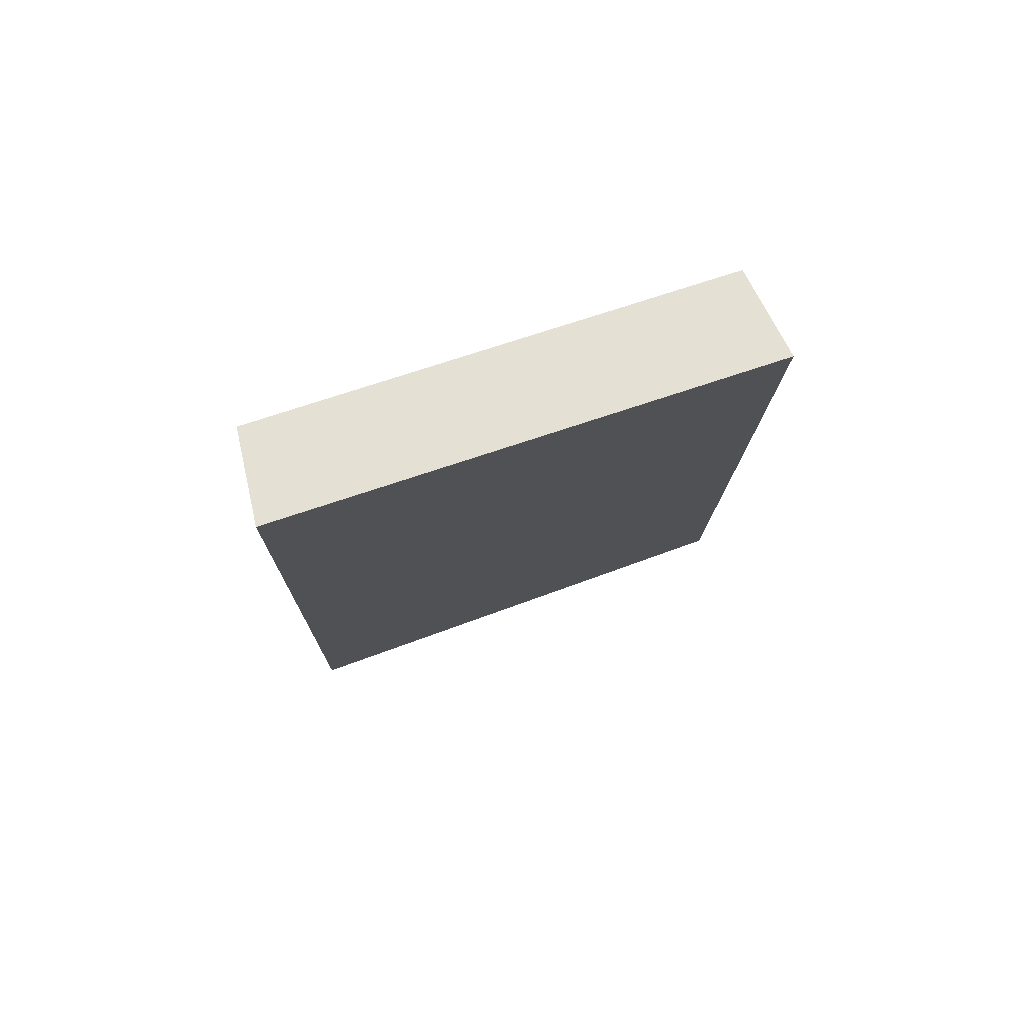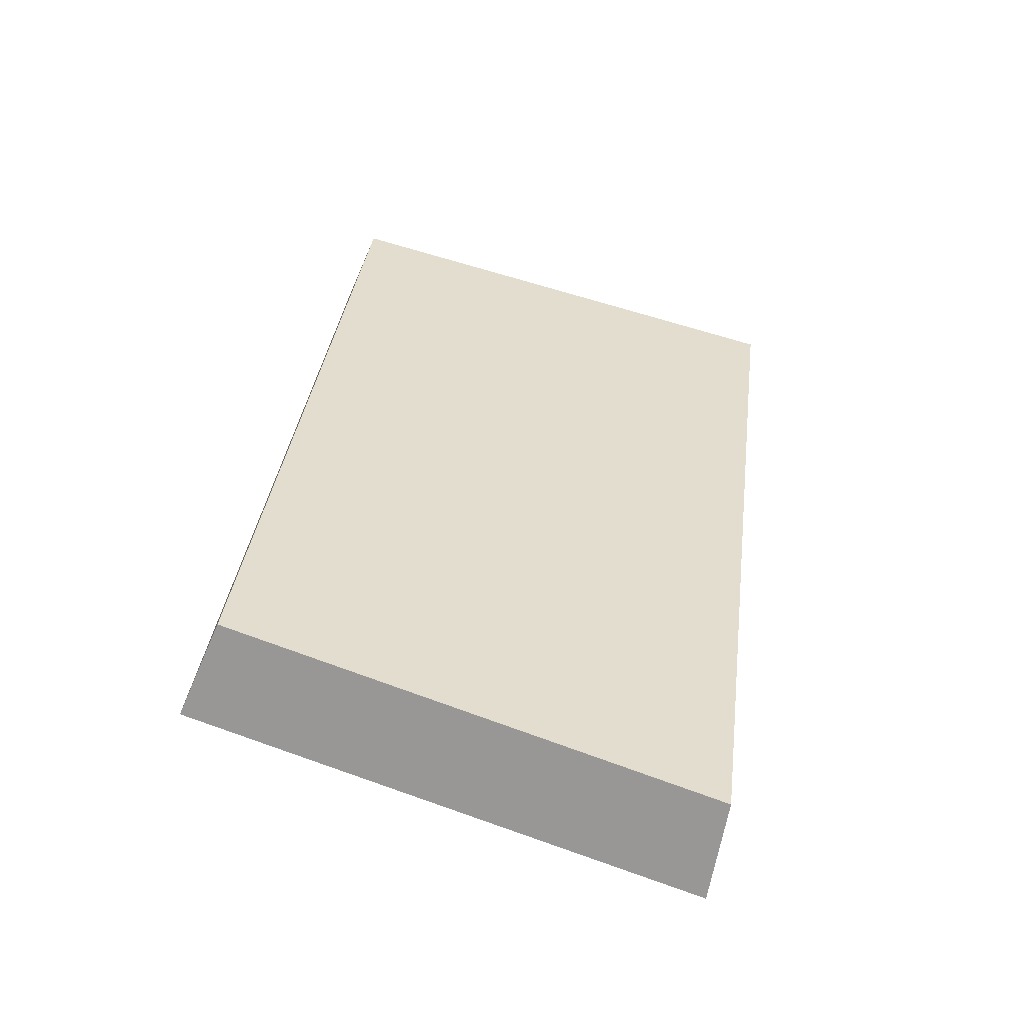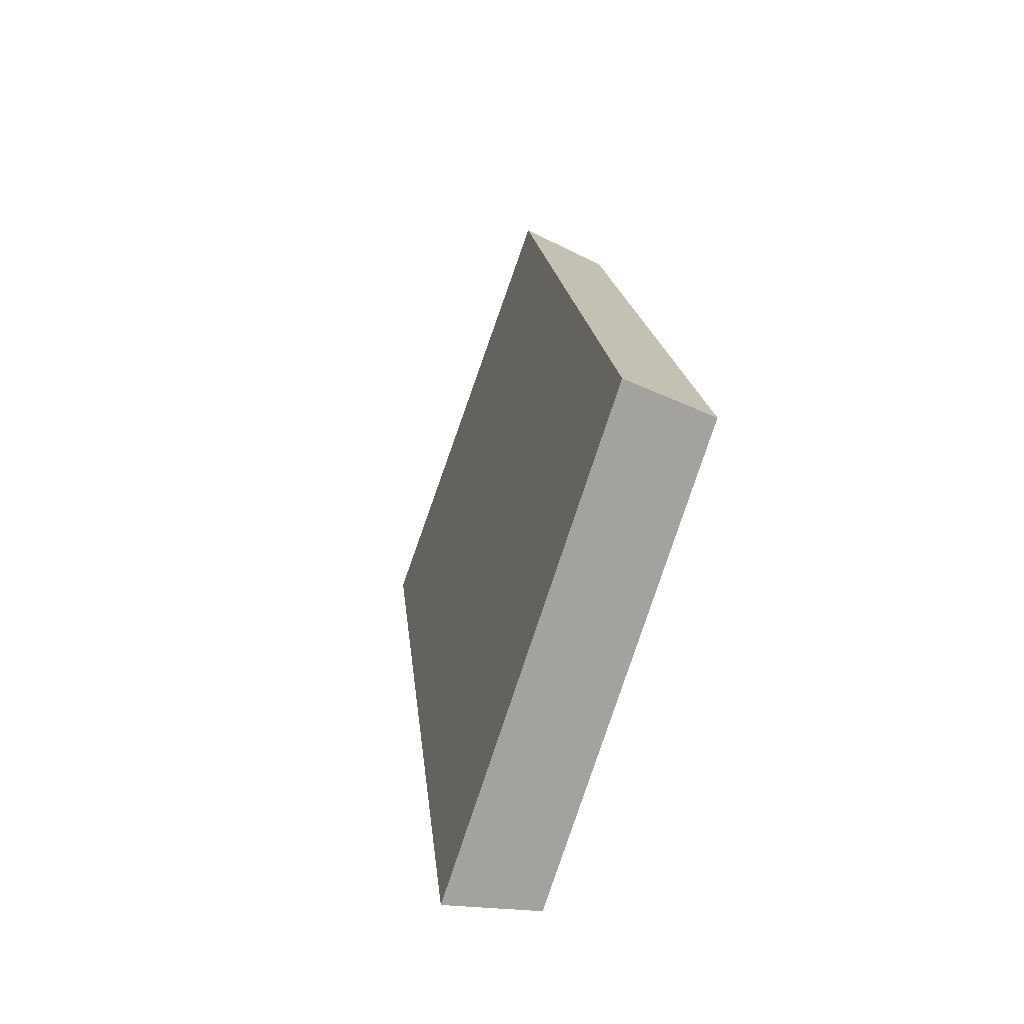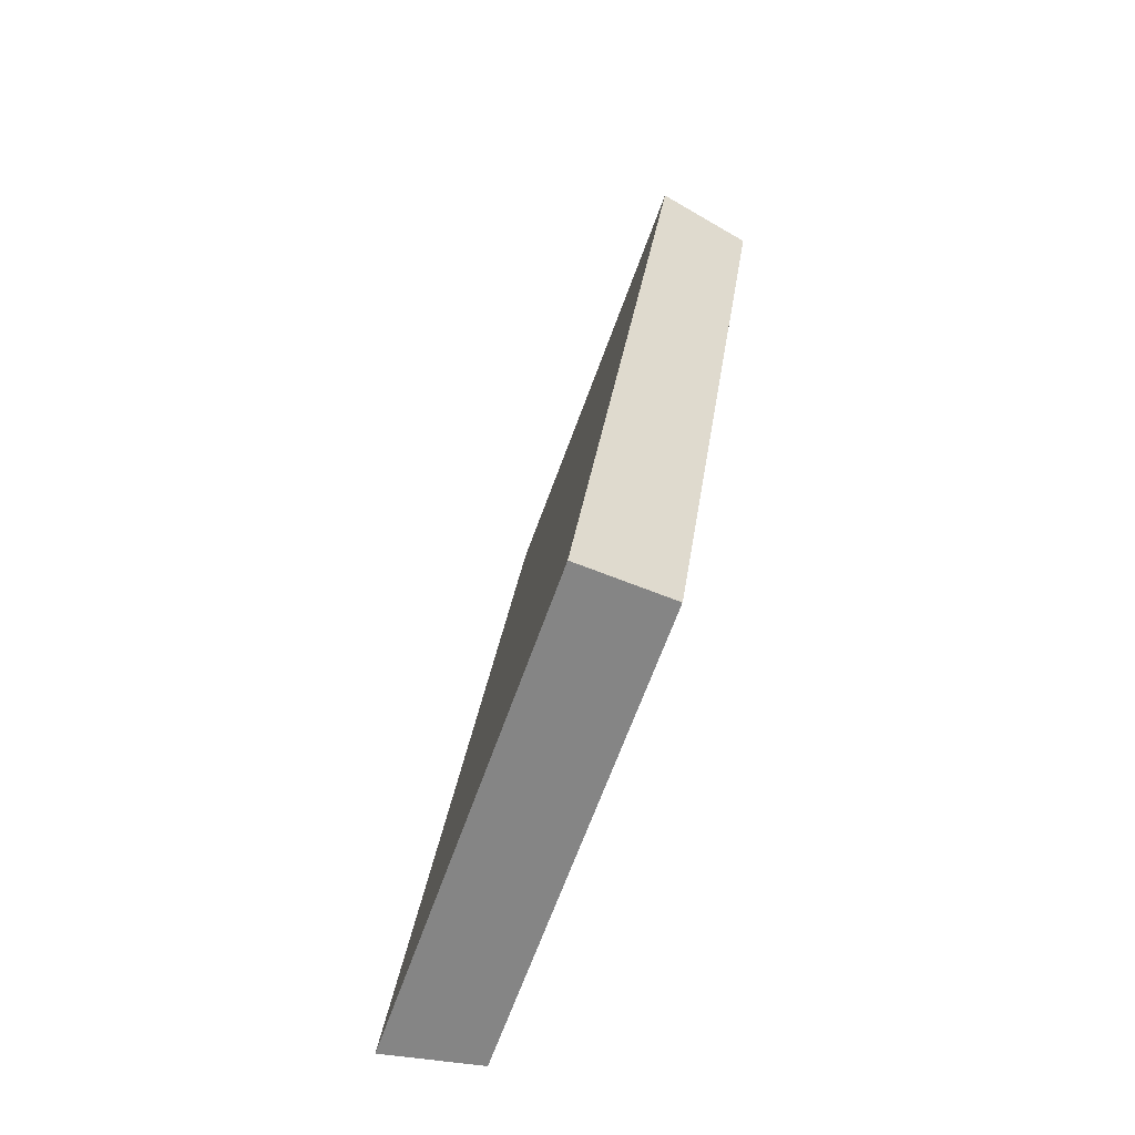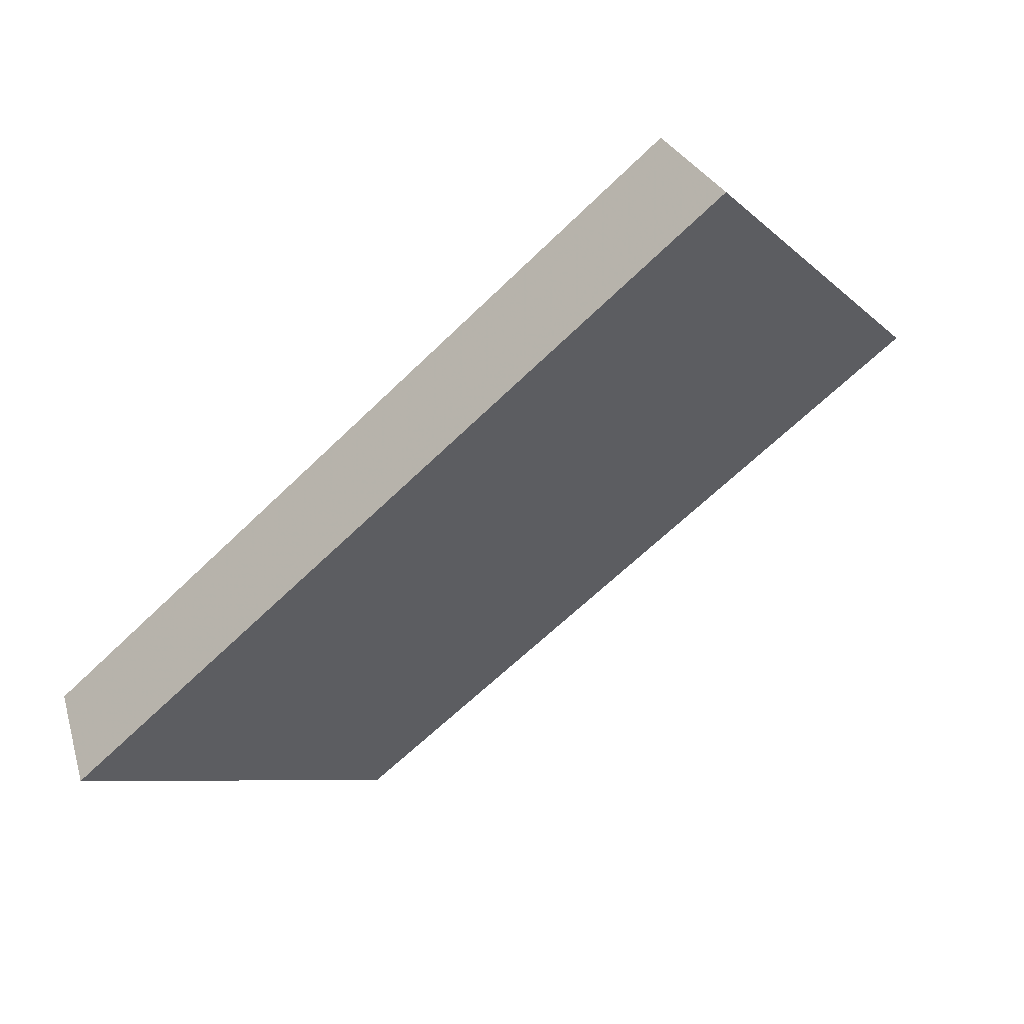
<metadata>
{"format":"obj","ext":"obj","renderer":"f3d","projection":"perspective","resolution":1024,"background":"white","views":[{"elev":10.0,"azim":89.2,"up":"+Z"},{"elev":10.3,"azim":-82.8,"up":"+Z"},{"elev":16.5,"azim":-117.2,"up":"+Y"},{"elev":28.6,"azim":-104.9,"up":"+Y"},{"elev":-30.4,"azim":40.1,"up":"+Z"}]}
</metadata>
<code>
v 2.049 0.1158 2.44
v 2.065 0.1158 2.446
v 2.063 0.1246 2.449
v 2.049 0.1246 2.443
v 2.064 0.1254 2.447
v 2.063 0.1246 2.449
v 2.065 0.1158 2.446
v 2.066 0.1162 2.444
v 2.049 0.1254 2.441
v 2.049 0.1246 2.443
v 2.063 0.1246 2.449
v 2.064 0.1254 2.447
v 2.066 0.1162 2.444
v 2.065 0.1158 2.446
v 2.049 0.1158 2.44
v 2.05 0.1162 2.438
v 2.05 0.1162 2.438
v 2.049 0.1158 2.44
v 2.049 0.1246 2.443
v 2.049 0.1254 2.441
v 2.049 0.1254 2.441
v 2.064 0.1254 2.447
v 2.066 0.1162 2.444
v 2.05 0.1162 2.438
f 1 2 3
f 1 3 4
f 5 6 7
f 5 7 8
f 9 10 11
f 9 11 12
f 13 14 15
f 13 15 16
f 17 18 19
f 17 19 20
f 21 22 23
f 21 23 24

</code>
